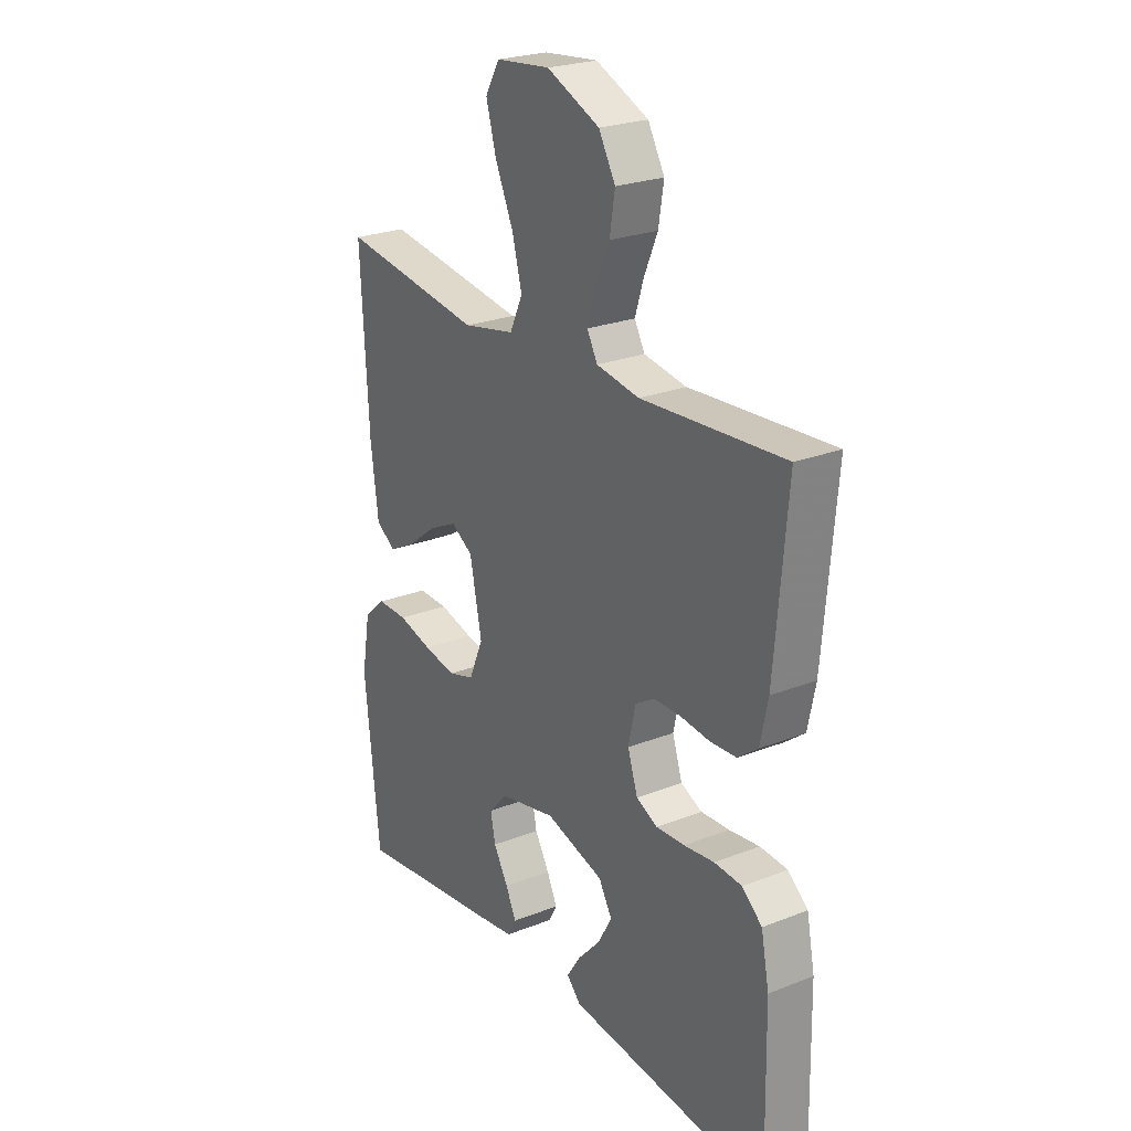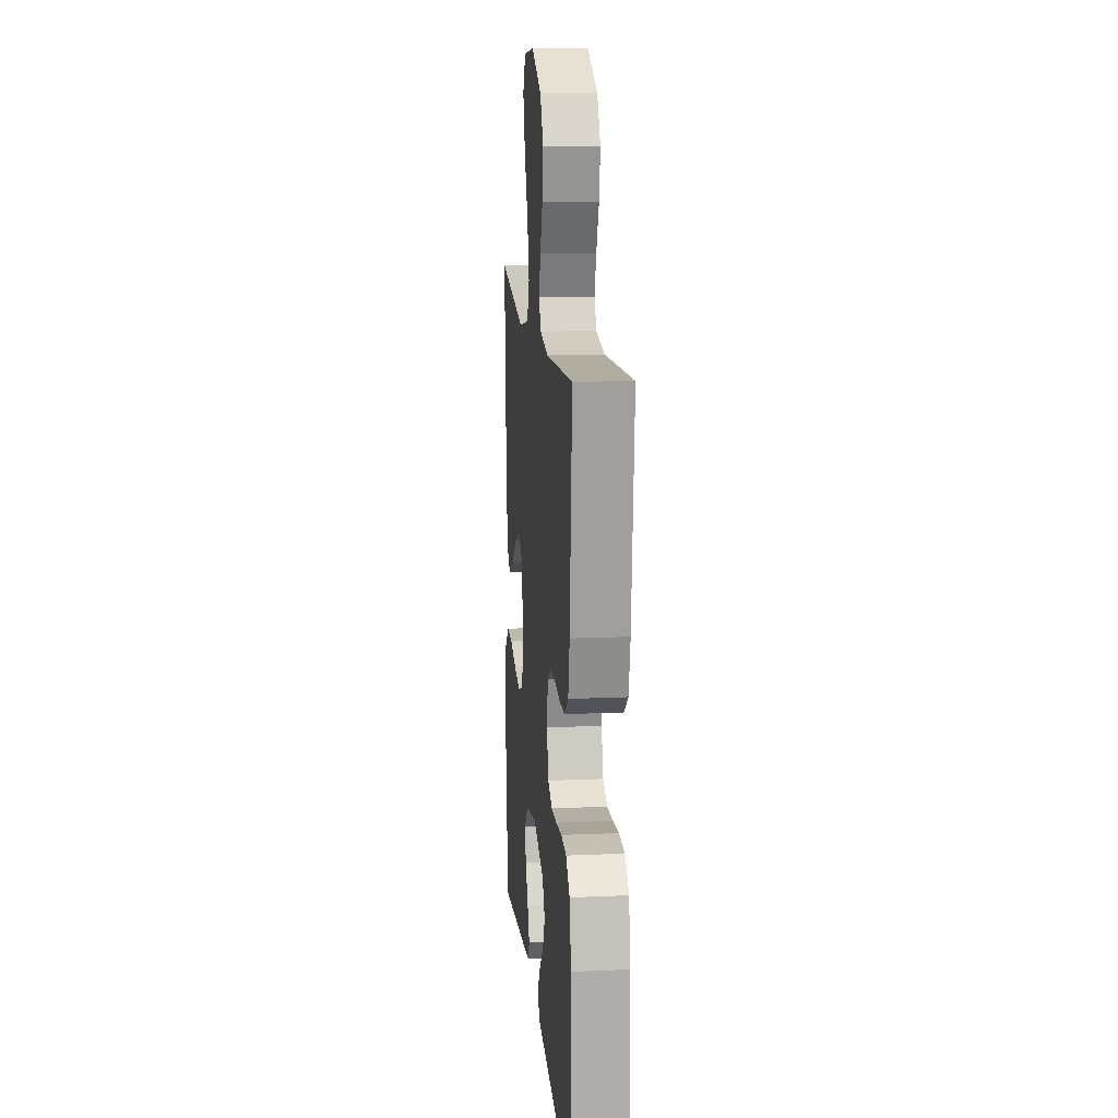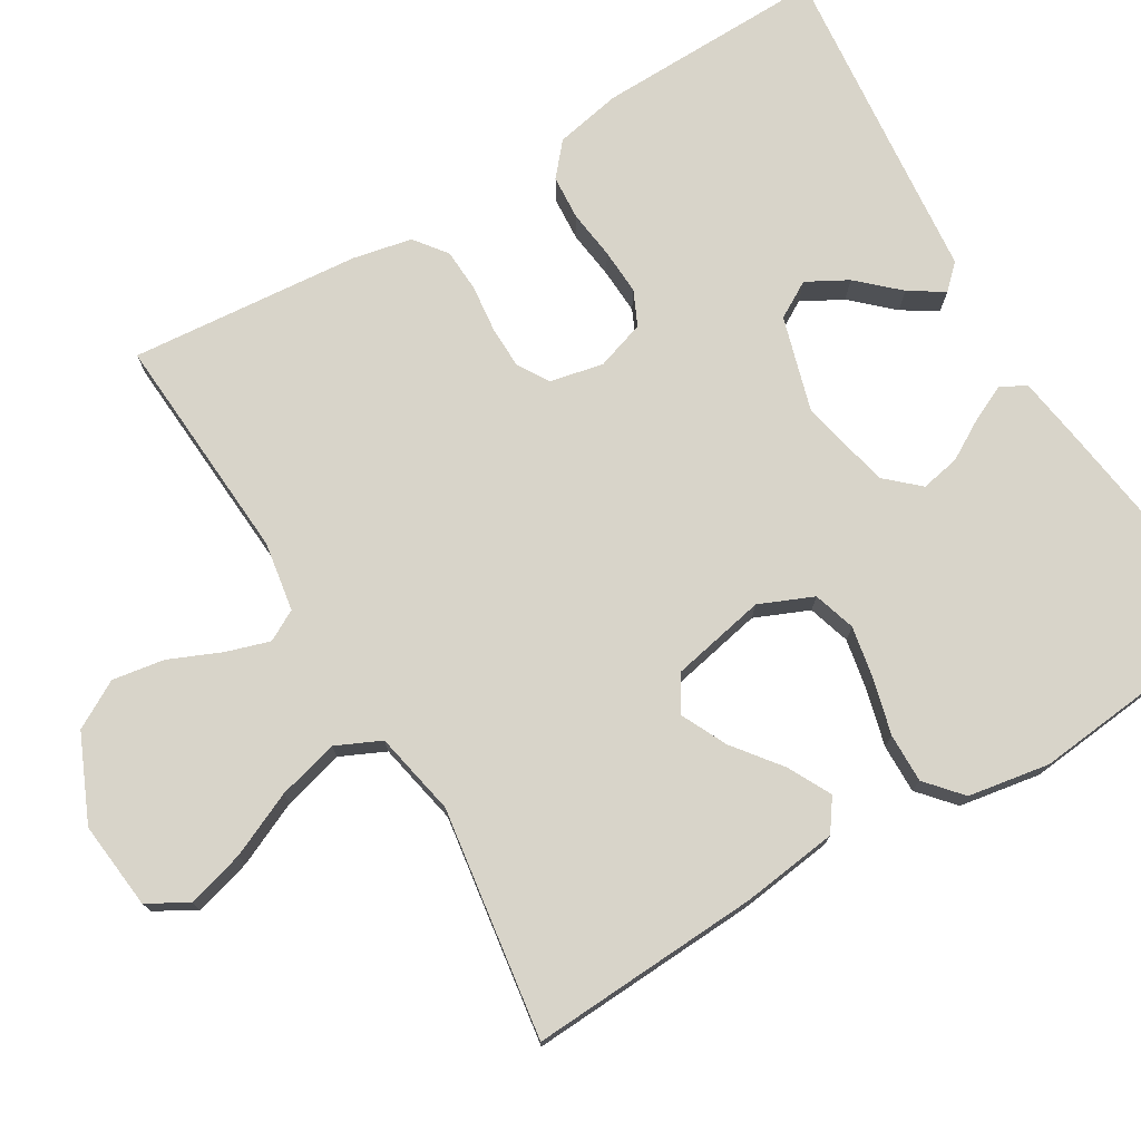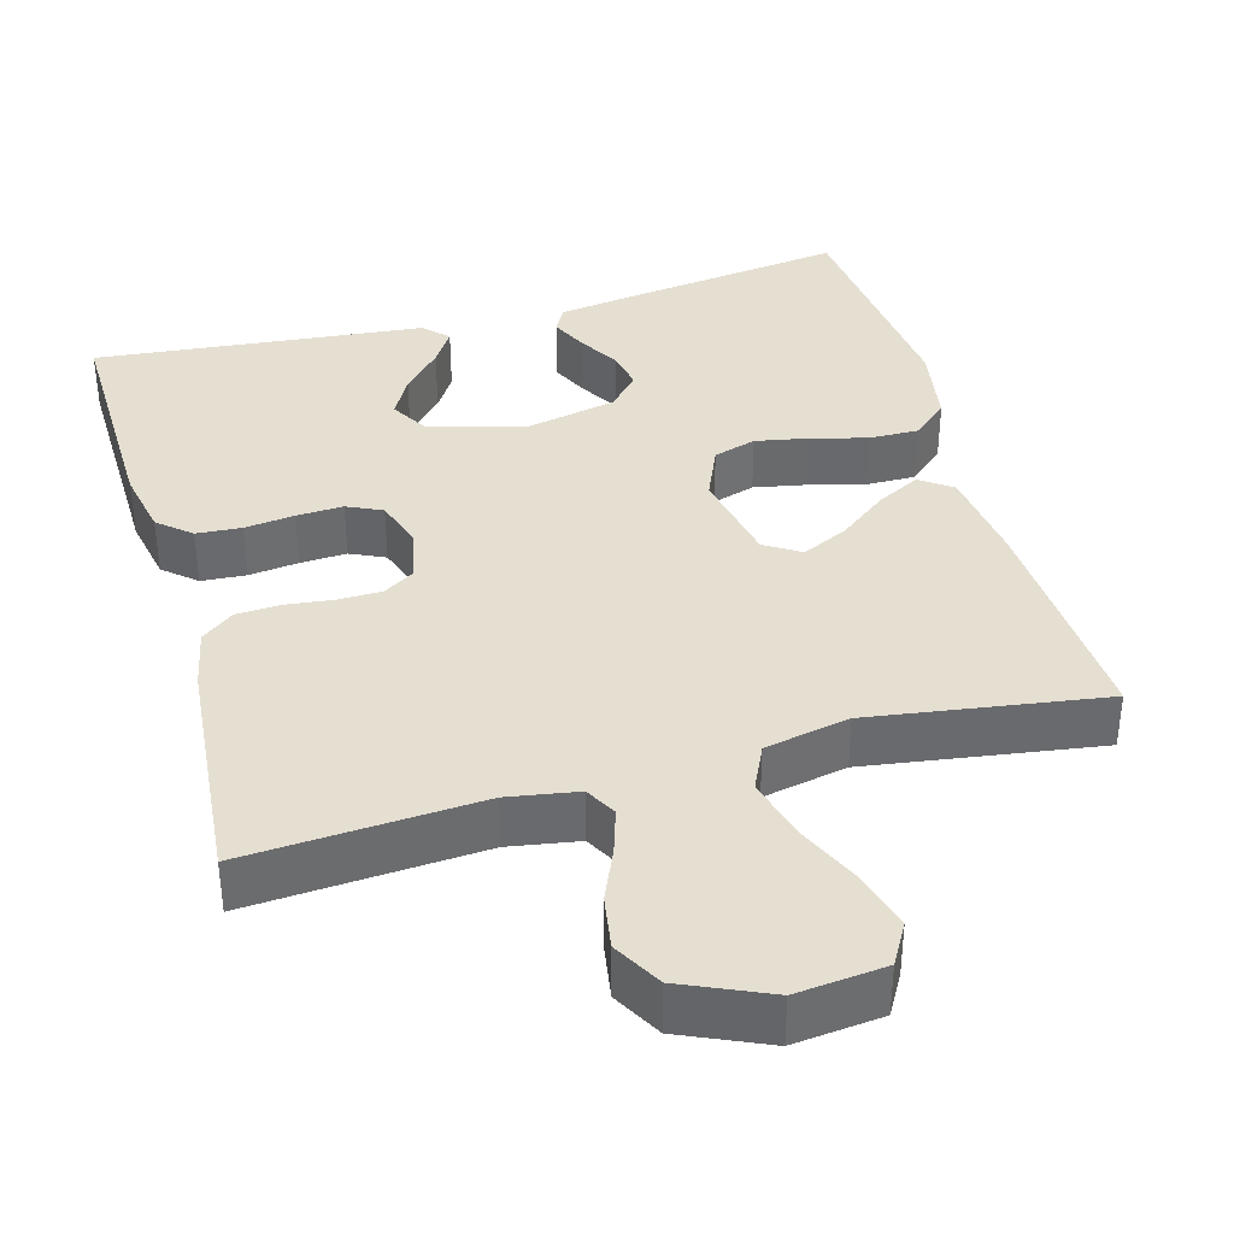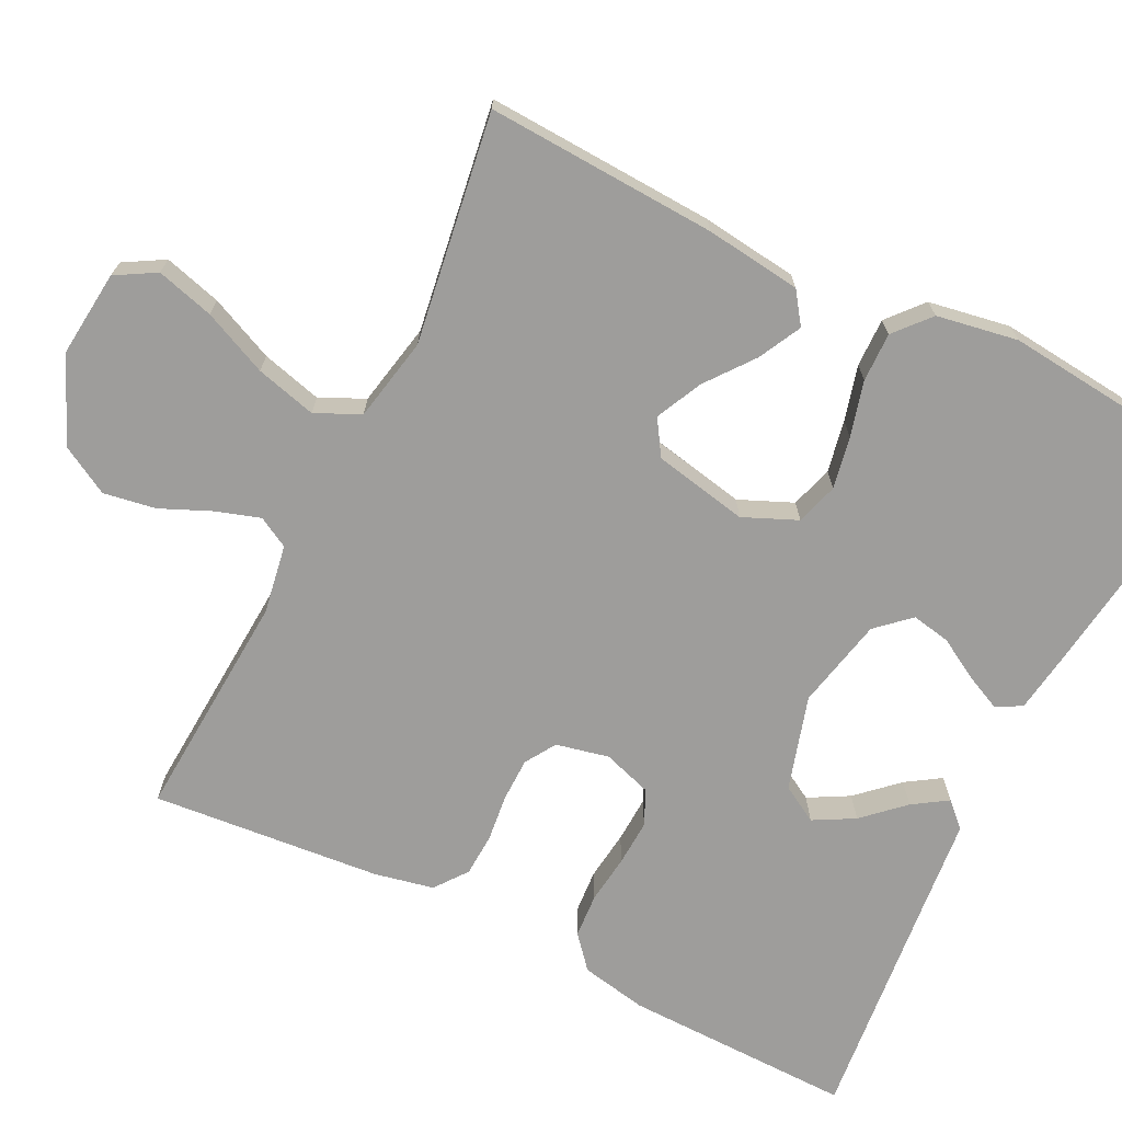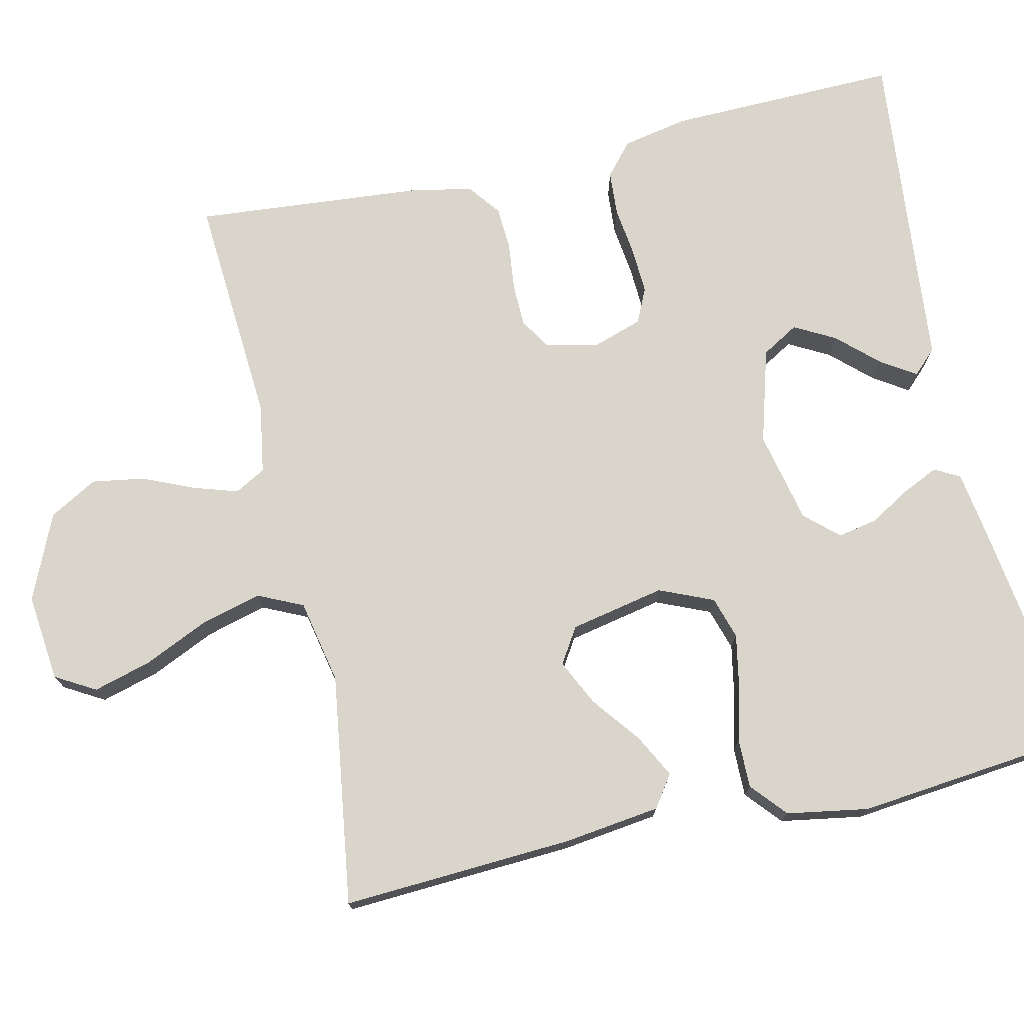
<metadata>
{"format":"obj","ext":"obj","renderer":"f3d","projection":"perspective","resolution":1024,"background":"white","views":[{"elev":24.5,"azim":-122.8,"up":"+Z"},{"elev":14.2,"azim":-95.5,"up":"+Z"},{"elev":75.1,"azim":59.1,"up":"+Y"},{"elev":37.4,"azim":-15.6,"up":"+Y"},{"elev":-70.4,"azim":63.7,"up":"+Y"},{"elev":74.2,"azim":77.2,"up":"+Y"}]}
</metadata>
<code>
v -0.5 0.07 0.5
v -0.2 0.07 0.48
v -0.11 0.07 0.495
v -0.088 0.07 0.535
v -0.106 0.07 0.592
v -0.135 0.07 0.659
v -0.146 0.07 0.727
v -0.111 0.07 0.789
v 0 0.07 0.838
v 0.114 0.07 0.826
v 0.144 0.07 0.774
v 0.123 0.07 0.699
v 0.085 0.07 0.615
v 0.064 0.07 0.536
v 0.091 0.07 0.478
v 0.2 0.07 0.456
v 0.5 0.07 0.5
v 0.484 0.07 0.2
v 0.468 0.07 0.075
v 0.427 0.07 0.046
v 0.371 0.07 0.075
v 0.309 0.07 0.123
v 0.249 0.07 0.152
v 0.203 0.07 0.123
v 0.178 0.07 0
v 0.208 0.07 -0.07
v 0.263 0.07 -0.087
v 0.331 0.07 -0.074
v 0.403 0.07 -0.055
v 0.467 0.07 -0.054
v 0.513 0.07 -0.094
v 0.531 0.07 -0.2
v 0.5 0.07 -0.5
v 0.2 0.07 -0.459
v 0.113 0.07 -0.446
v 0.095 0.07 -0.413
v 0.117 0.07 -0.366
v 0.148 0.07 -0.313
v 0.158 0.07 -0.262
v 0.119 0.07 -0.219
v 0 0.07 -0.193
v -0.123 0.07 -0.229
v -0.151 0.07 -0.277
v -0.122 0.07 -0.33
v -0.074 0.07 -0.382
v -0.045 0.07 -0.427
v -0.075 0.07 -0.458
v -0.2 0.07 -0.47
v -0.5 0.07 -0.5
v -0.494 0.07 -0.2
v -0.477 0.07 -0.114
v -0.435 0.07 -0.078
v -0.377 0.07 -0.074
v -0.313 0.07 -0.082
v -0.253 0.07 -0.085
v -0.208 0.07 -0.064
v -0.187 0.07 0
v -0.202 0.07 0.069
v -0.242 0.07 0.094
v -0.298 0.07 0.095
v -0.36 0.07 0.088
v -0.416 0.07 0.091
v -0.458 0.07 0.123
v -0.474 0.07 0.2
v -0.5 0 0.5
v -0.2 0 0.48
v -0.11 0 0.495
v -0.088 0 0.535
v -0.106 0 0.592
v -0.135 0 0.659
v -0.146 0 0.727
v -0.111 0 0.789
v 0 0 0.838
v 0.114 0 0.826
v 0.144 0 0.774
v 0.123 0 0.699
v 0.085 0 0.615
v 0.064 0 0.536
v 0.091 0 0.478
v 0.2 0 0.456
v 0.5 0 0.5
v 0.484 0 0.2
v 0.468 0 0.075
v 0.427 0 0.046
v 0.371 0 0.075
v 0.309 0 0.123
v 0.249 0 0.152
v 0.203 0 0.123
v 0.178 0 0
v 0.208 0 -0.07
v 0.263 0 -0.087
v 0.331 0 -0.074
v 0.403 0 -0.055
v 0.467 0 -0.054
v 0.513 0 -0.094
v 0.531 0 -0.2
v 0.5 0 -0.5
v 0.2 0 -0.459
v 0.113 0 -0.446
v 0.095 0 -0.413
v 0.117 0 -0.366
v 0.148 0 -0.313
v 0.158 0 -0.262
v 0.119 0 -0.219
v 0 0 -0.193
v -0.123 0 -0.229
v -0.151 0 -0.277
v -0.122 0 -0.33
v -0.074 0 -0.382
v -0.045 0 -0.427
v -0.075 0 -0.458
v -0.2 0 -0.47
v -0.5 0 -0.5
v -0.494 0 -0.2
v -0.477 0 -0.114
v -0.435 0 -0.078
v -0.377 0 -0.074
v -0.313 0 -0.082
v -0.253 0 -0.085
v -0.208 0 -0.064
v -0.187 0 0
v -0.202 0 0.069
v -0.242 0 0.094
v -0.298 0 0.095
v -0.36 0 0.088
v -0.416 0 0.091
v -0.458 0 0.123
v -0.474 0 0.2
f 64 1 2
f 63 64 2
f 62 63 2
f 61 62 2
f 60 61 2
f 59 60 2 3
f 58 59 3 4
f 57 58 4
f 52 53 54
f 51 52 54
f 50 51 54
f 49 50 54
f 48 49 54
f 48 54 55
f 46 47 48
f 45 46 48
f 44 45 48
f 43 44 48
f 43 48 55 56
f 36 37 38
f 35 36 38
f 34 35 38
f 33 34 38
f 32 33 38
f 31 32 38
f 30 31 38
f 29 30 38
f 28 29 38
f 27 28 38 39
f 26 27 39 40
f 20 21 22
f 19 20 22
f 18 19 22
f 17 18 22
f 16 17 22
f 15 16 22 23
f 11 12 13
f 10 11 13
f 9 10 13
f 8 9 13
f 7 8 13
f 6 7 13
f 5 6 13
f 4 5 13 14
f 57 4 14 15
f 56 57 15
f 43 56 15
f 42 43 15
f 25 26 40 41
f 41 42 15
f 25 41 15
f 24 25 15
f 15 23 24
f 66 65 128
f 66 128 127
f 66 127 126
f 66 126 125
f 66 125 124
f 67 66 124 123
f 68 67 123 122
f 68 122 121
f 118 117 116
f 118 116 115
f 118 115 114
f 118 114 113
f 118 113 112
f 119 118 112
f 112 111 110
f 112 110 109
f 112 109 108
f 112 108 107
f 120 119 112 107
f 102 101 100
f 102 100 99
f 102 99 98
f 102 98 97
f 102 97 96
f 102 96 95
f 102 95 94
f 102 94 93
f 102 93 92
f 103 102 92 91
f 104 103 91 90
f 86 85 84
f 86 84 83
f 86 83 82
f 86 82 81
f 86 81 80
f 87 86 80 79
f 77 76 75
f 77 75 74
f 77 74 73
f 77 73 72
f 77 72 71
f 77 71 70
f 77 70 69
f 78 77 69 68
f 79 78 68 121
f 79 121 120
f 79 120 107
f 79 107 106
f 105 104 90 89
f 79 106 105
f 79 105 89
f 79 89 88
f 88 87 79
f 1 65 66 2
f 2 66 67 3
f 3 67 68 4
f 4 68 69 5
f 5 69 70 6
f 6 70 71 7
f 7 71 72 8
f 8 72 73 9
f 9 73 74 10
f 10 74 75 11
f 11 75 76 12
f 12 76 77 13
f 13 77 78 14
f 14 78 79 15
f 15 79 80 16
f 16 80 81 17
f 17 81 82 18
f 18 82 83 19
f 19 83 84 20
f 20 84 85 21
f 21 85 86 22
f 22 86 87 23
f 23 87 88 24
f 24 88 89 25
f 25 89 90 26
f 26 90 91 27
f 27 91 92 28
f 28 92 93 29
f 29 93 94 30
f 30 94 95 31
f 31 95 96 32
f 32 96 97 33
f 33 97 98 34
f 34 98 99 35
f 35 99 100 36
f 36 100 101 37
f 37 101 102 38
f 38 102 103 39
f 39 103 104 40
f 40 104 105 41
f 41 105 106 42
f 42 106 107 43
f 43 107 108 44
f 44 108 109 45
f 45 109 110 46
f 46 110 111 47
f 47 111 112 48
f 48 112 113 49
f 49 113 114 50
f 50 114 115 51
f 51 115 116 52
f 52 116 117 53
f 53 117 118 54
f 54 118 119 55
f 55 119 120 56
f 56 120 121 57
f 57 121 122 58
f 58 122 123 59
f 59 123 124 60
f 60 124 125 61
f 61 125 126 62
f 62 126 127 63
f 63 127 128 64
f 64 128 65 1

</code>
